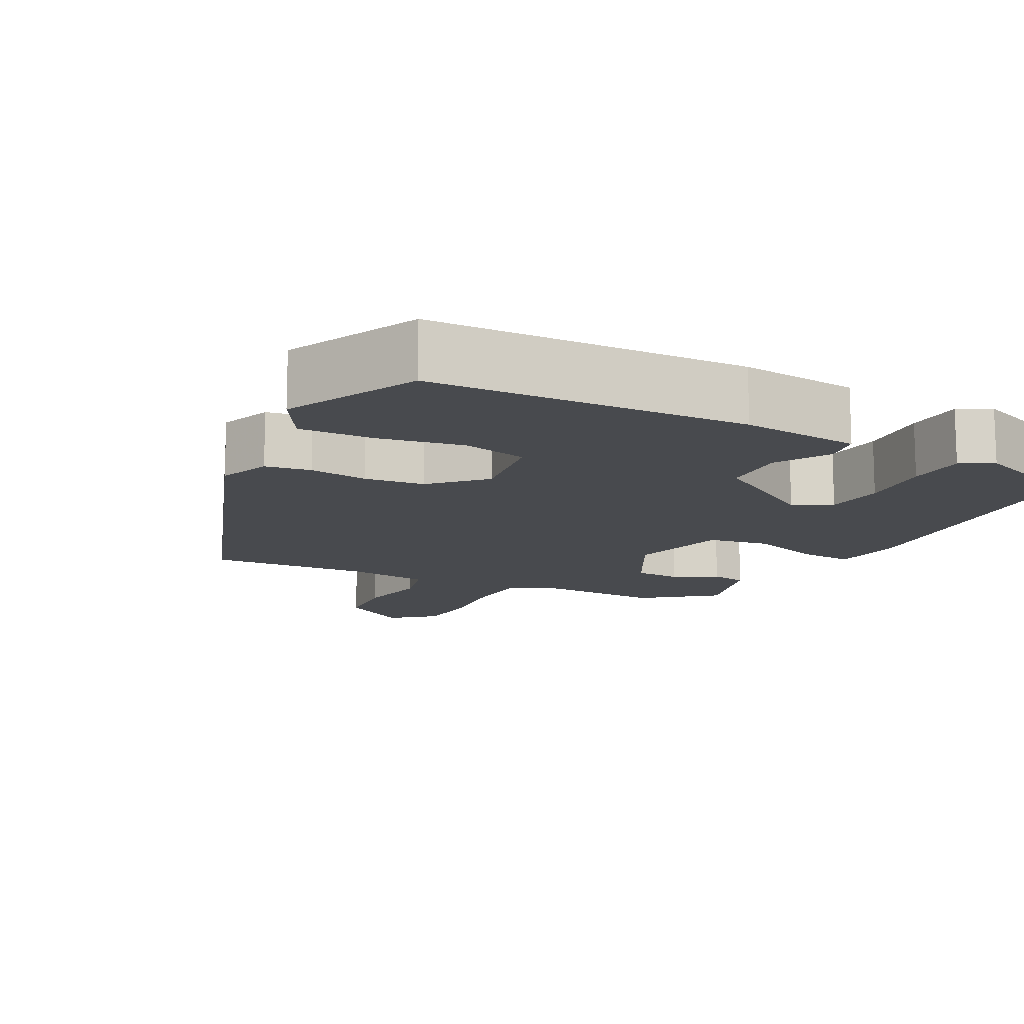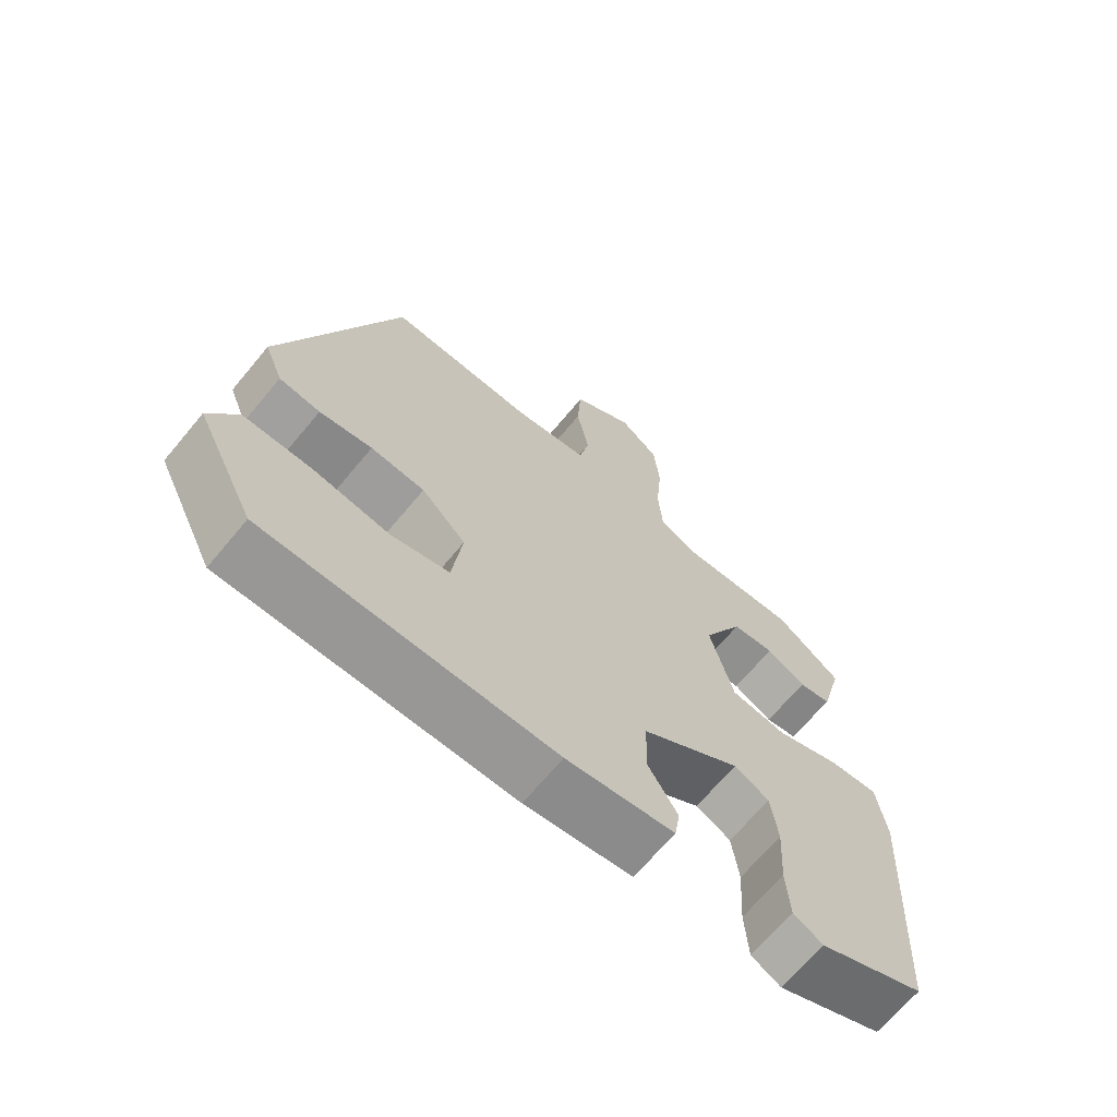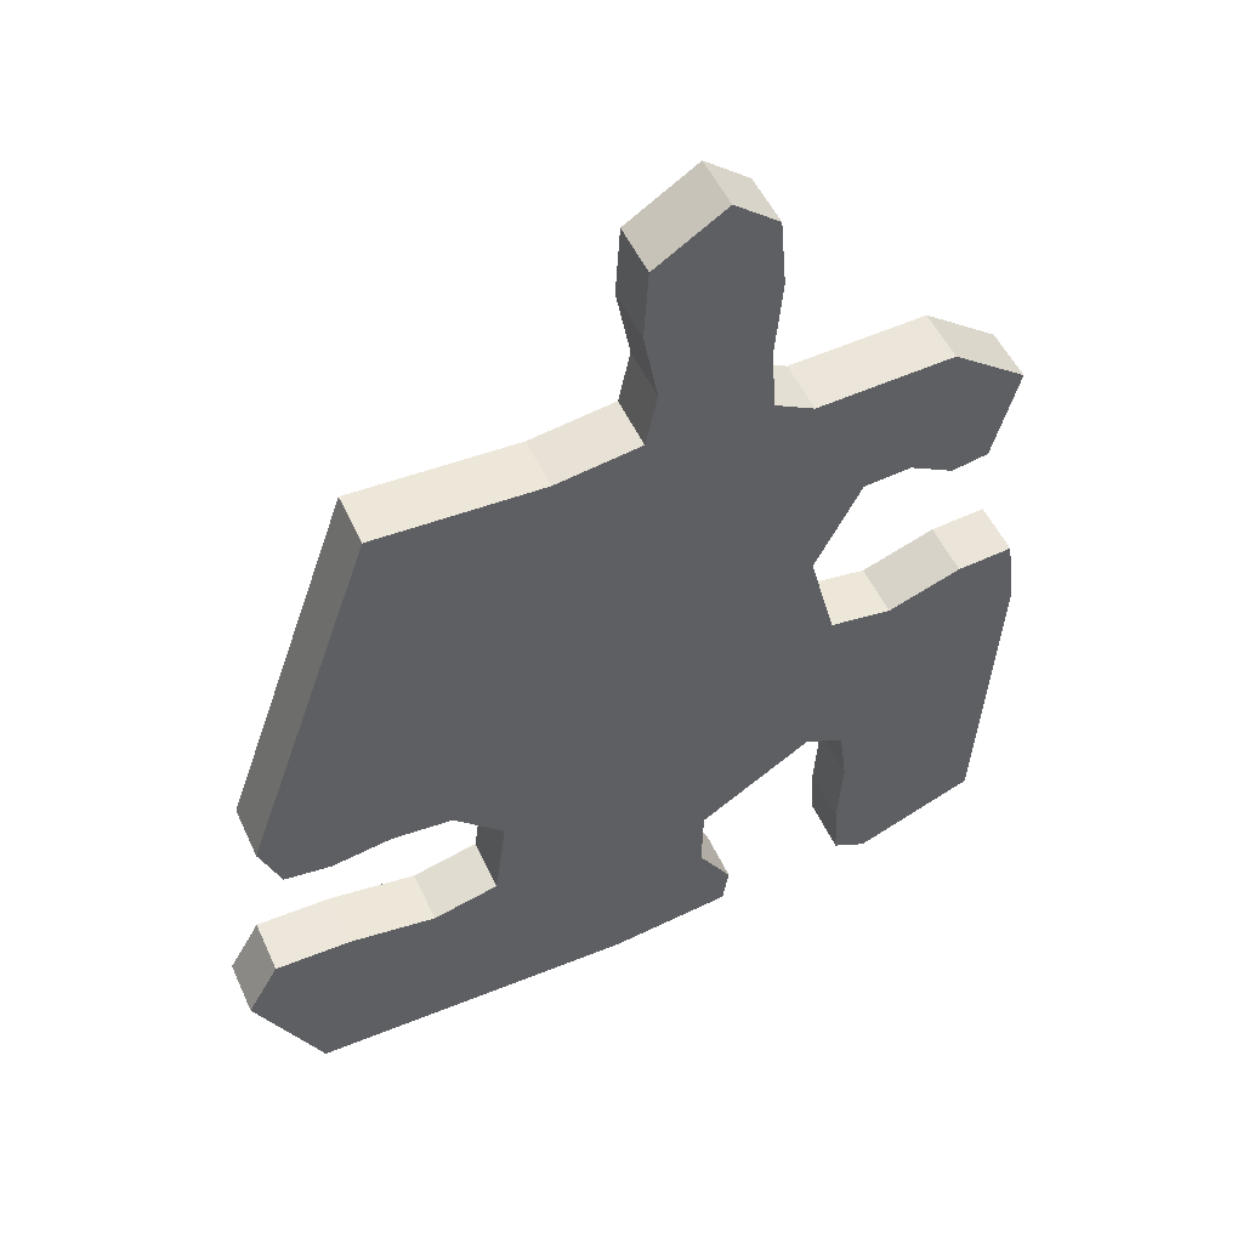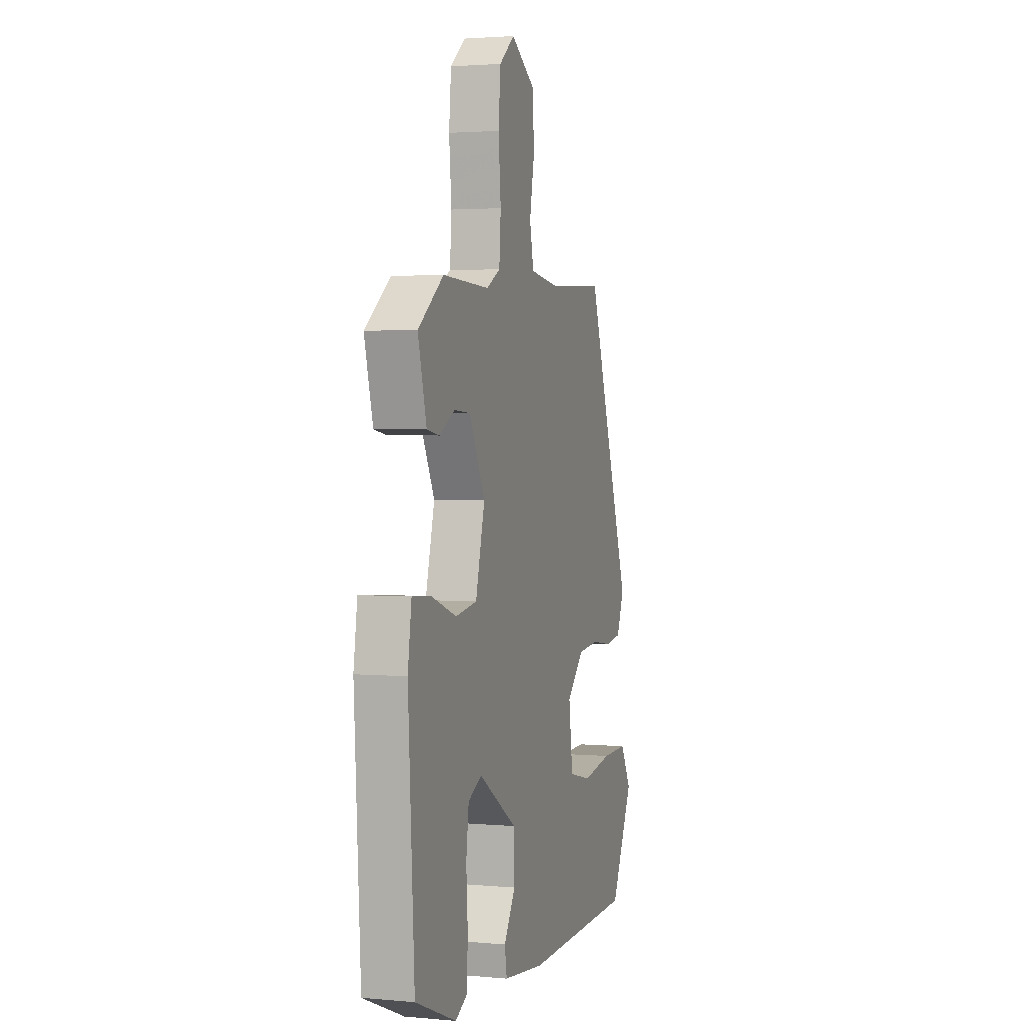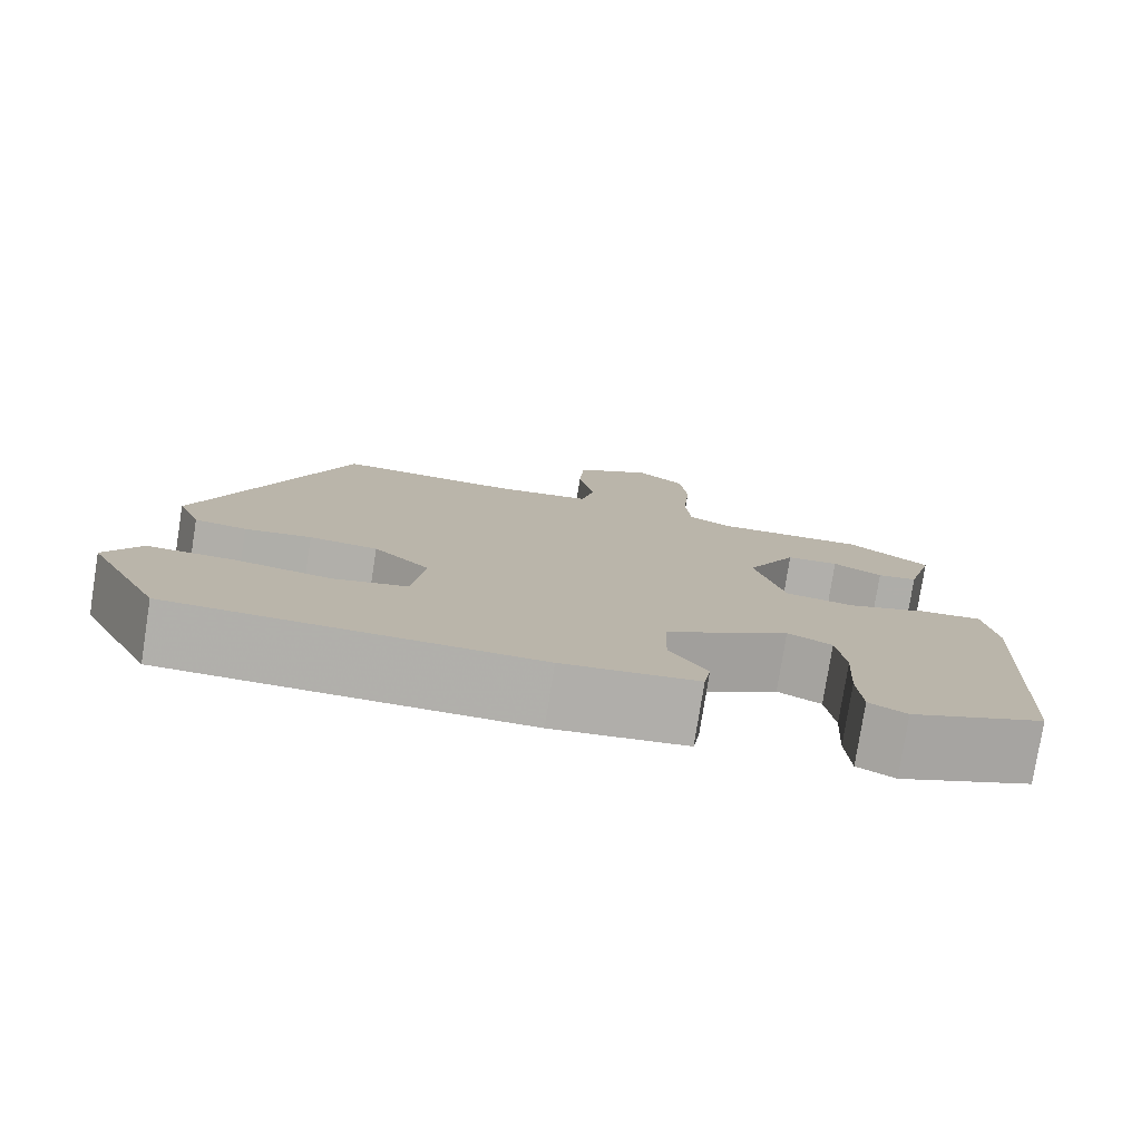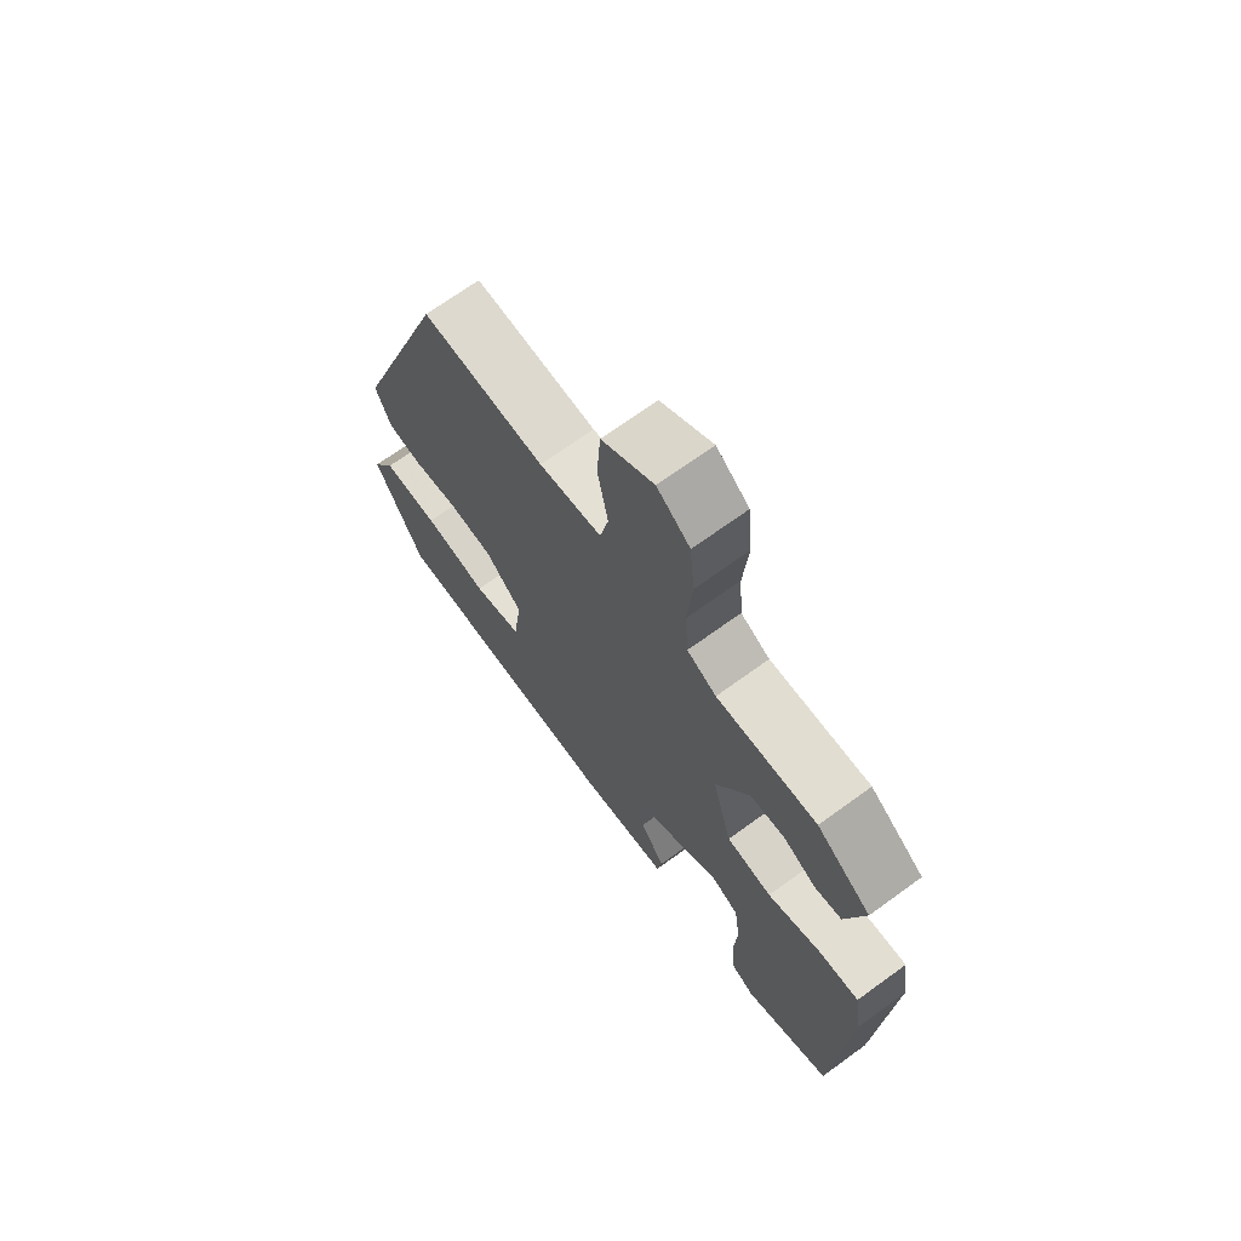
<metadata>
{"format":"obj","ext":"obj","renderer":"f3d","projection":"perspective","resolution":1024,"background":"white","views":[{"elev":-13.2,"azim":153.2,"up":"+Y"},{"elev":-67.7,"azim":140.3,"up":"+Z"},{"elev":51.9,"azim":155.7,"up":"+Z"},{"elev":2.4,"azim":-72.4,"up":"+Z"},{"elev":-78.4,"azim":171.0,"up":"+Z"},{"elev":69.8,"azim":-126.0,"up":"+Z"}]}
</metadata>
<code>
v -0.485 0.07 -0.421
v -0.508 0.07 -0.02
v -0.494 0.07 0.075
v -0.423 0.07 0.07
v -0.329 0.07 0.037
v -0.249 0.07 0.05
v -0.215 0.07 0.181
v -0.274 0.07 0.296
v -0.335 0.07 0.3
v -0.392 0.07 0.268
v -0.439 0.07 0.276
v -0.471 0.07 0.396
v -0.376 0.07 0.468
v -0.201 0.07 0.461
v -0.15 0.07 0.489
v -0.144 0.07 0.571
v -0.153 0.07 0.673
v -0.145 0.07 0.763
v -0.088 0.07 0.809
v 0.002 0.07 0.752
v 0.008 0.07 0.661
v -0.01 0.07 0.566
v 0.005 0.07 0.496
v 0.114 0.07 0.481
v 0.328 0.07 0.492
v 0.498 0.07 0.008
v 0.471 0.07 -0.06
v 0.411 0.07 -0.069
v 0.334 0.07 -0.058
v 0.255 0.07 -0.066
v 0.19 0.07 -0.13
v 0.205 0.07 -0.245
v 0.29 0.07 -0.265
v 0.402 0.07 -0.246
v 0.5 0.07 -0.244
v 0.541 0.07 -0.316
v 0.456 0.07 -0.488
v 0.038 0.07 -0.497
v -0.118 0.07 -0.479
v -0.126 0.07 -0.43
v -0.083 0.07 -0.36
v -0.085 0.07 -0.274
v -0.229 0.07 -0.182
v -0.28 0.07 -0.208
v -0.29 0.07 -0.286
v -0.284 0.07 -0.383
v -0.289 0.07 -0.46
v -0.332 0.07 -0.483
v -0.485 0 -0.421
v -0.508 0 -0.02
v -0.494 0 0.075
v -0.423 0 0.07
v -0.329 0 0.037
v -0.249 0 0.05
v -0.215 0 0.181
v -0.274 0 0.296
v -0.335 0 0.3
v -0.392 0 0.268
v -0.439 0 0.276
v -0.471 0 0.396
v -0.376 0 0.468
v -0.201 0 0.461
v -0.15 0 0.489
v -0.144 0 0.571
v -0.153 0 0.673
v -0.145 0 0.763
v -0.088 0 0.809
v 0.002 0 0.752
v 0.008 0 0.661
v -0.01 0 0.566
v 0.005 0 0.496
v 0.114 0 0.481
v 0.328 0 0.492
v 0.498 0 0.008
v 0.471 0 -0.06
v 0.411 0 -0.069
v 0.334 0 -0.058
v 0.255 0 -0.066
v 0.19 0 -0.13
v 0.205 0 -0.245
v 0.29 0 -0.265
v 0.402 0 -0.246
v 0.5 0 -0.244
v 0.541 0 -0.316
v 0.456 0 -0.488
v 0.038 0 -0.497
v -0.118 0 -0.479
v -0.126 0 -0.43
v -0.083 0 -0.36
v -0.085 0 -0.274
v -0.229 0 -0.182
v -0.28 0 -0.208
v -0.29 0 -0.286
v -0.284 0 -0.383
v -0.289 0 -0.46
v -0.332 0 -0.483
f 3 4 5
f 2 3 5
f 1 2 5
f 48 1 5
f 47 48 5
f 46 47 5
f 45 46 5
f 44 45 5 6
f 43 44 6 7
f 42 43 7
f 39 40 41
f 38 39 41
f 37 38 41
f 36 37 41
f 35 36 41
f 34 35 41
f 33 34 41
f 32 33 41 42
f 31 32 42 7
f 27 28 29
f 26 27 29
f 25 26 29
f 24 25 29
f 23 24 29 30
f 20 21 22
f 19 20 22
f 18 19 22
f 17 18 22
f 16 17 22
f 15 16 22 23
f 31 7 8
f 30 31 8
f 23 30 8
f 15 23 8
f 14 15 8
f 12 13 14
f 11 12 14
f 10 11 14
f 9 10 14
f 8 9 14
f 53 52 51
f 53 51 50
f 53 50 49
f 53 49 96
f 53 96 95
f 53 95 94
f 53 94 93
f 54 53 93 92
f 55 54 92 91
f 55 91 90
f 89 88 87
f 89 87 86
f 89 86 85
f 89 85 84
f 89 84 83
f 89 83 82
f 89 82 81
f 90 89 81 80
f 55 90 80 79
f 77 76 75
f 77 75 74
f 77 74 73
f 77 73 72
f 78 77 72 71
f 70 69 68
f 70 68 67
f 70 67 66
f 70 66 65
f 70 65 64
f 71 70 64 63
f 56 55 79
f 56 79 78
f 56 78 71
f 56 71 63
f 56 63 62
f 62 61 60
f 62 60 59
f 62 59 58
f 62 58 57
f 62 57 56
f 1 49 50 2
f 2 50 51 3
f 3 51 52 4
f 4 52 53 5
f 5 53 54 6
f 6 54 55 7
f 7 55 56 8
f 8 56 57 9
f 9 57 58 10
f 10 58 59 11
f 11 59 60 12
f 12 60 61 13
f 13 61 62 14
f 14 62 63 15
f 15 63 64 16
f 16 64 65 17
f 17 65 66 18
f 18 66 67 19
f 19 67 68 20
f 20 68 69 21
f 21 69 70 22
f 22 70 71 23
f 23 71 72 24
f 24 72 73 25
f 25 73 74 26
f 26 74 75 27
f 27 75 76 28
f 28 76 77 29
f 29 77 78 30
f 30 78 79 31
f 31 79 80 32
f 32 80 81 33
f 33 81 82 34
f 34 82 83 35
f 35 83 84 36
f 36 84 85 37
f 37 85 86 38
f 38 86 87 39
f 39 87 88 40
f 40 88 89 41
f 41 89 90 42
f 42 90 91 43
f 43 91 92 44
f 44 92 93 45
f 45 93 94 46
f 46 94 95 47
f 47 95 96 48
f 48 96 49 1

</code>
